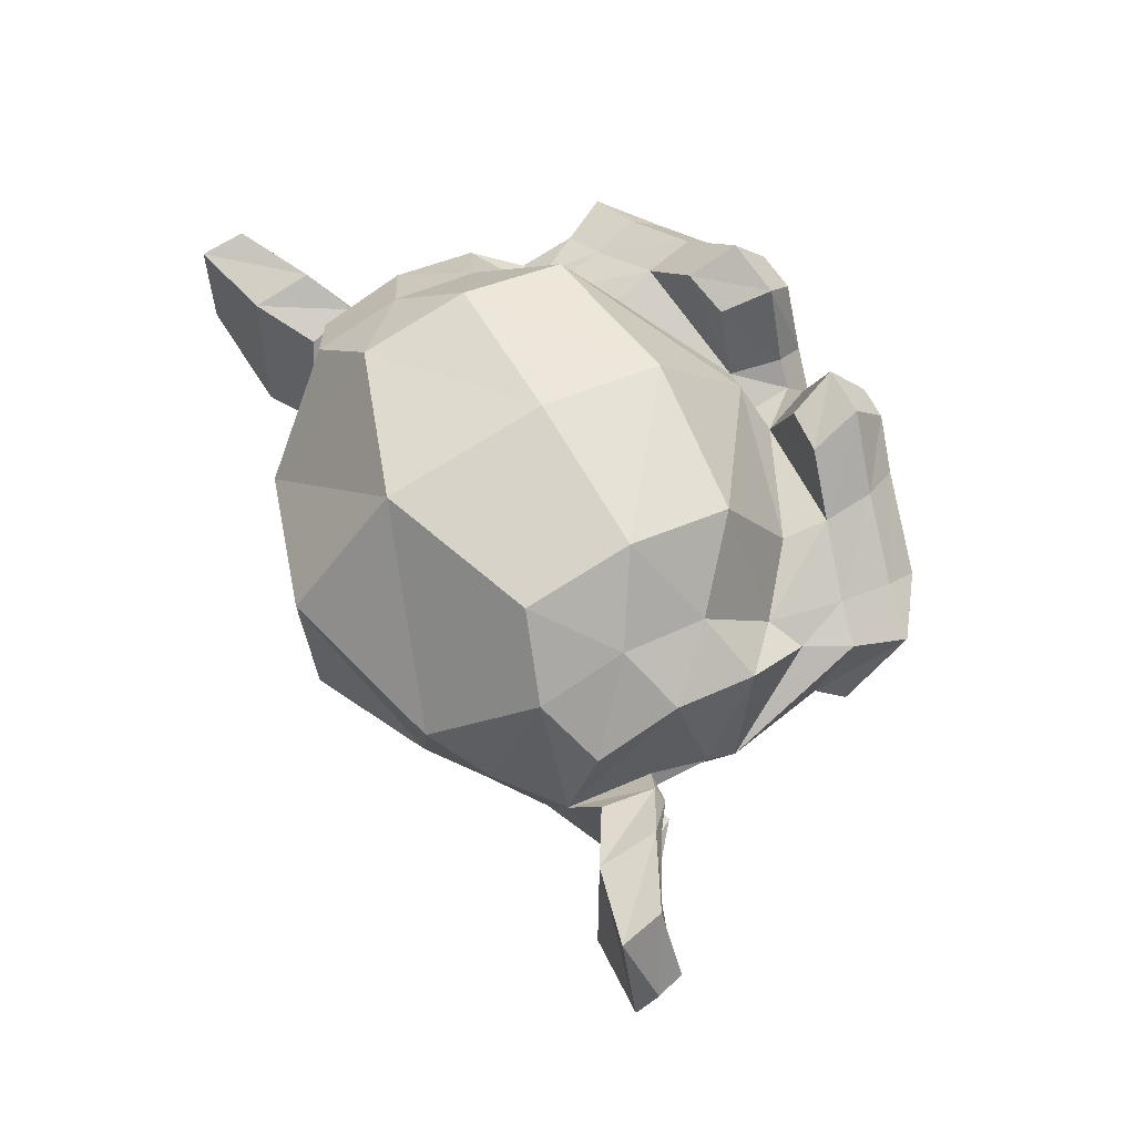
<metadata>
{"format":"obj","ext":"obj","renderer":"f3d","projection":"perspective","resolution":1024,"background":"white","views":[{"elev":61.9,"azim":-119.6,"up":"+Y"}]}
</metadata>
<code>
o Suzanne
v 3.409 1.278 5.966
v -3.409 1.278 5.966
v 3.896 0.7305 5.357
v -3.896 0.7305 5.357
v 4.261 0.4261 4.505
v -4.261 0.4261 4.505
v 2.739 -0.1826 4.809
v -2.739 -0.1826 4.809
v 2.739 0.2435 5.601
v -2.739 0.2435 5.601
v 2.739 1.035 6.088
v -2.739 1.035 6.088
v 2.131 1.278 6.209
v -2.131 1.278 6.209
v 1.583 0.7305 5.783
v -1.583 0.7305 5.783
v 1.218 0.4261 5.053
v -1.218 0.4261 5.053
v 0.6088 1.887 5.114
v -0.6088 1.887 5.114
v 1.096 1.887 5.783
v -1.096 1.887 5.783
v 1.887 1.887 6.209
v -1.887 1.887 6.209
v 2.131 2.557 6.209
v -2.131 2.557 6.209
v 1.583 3.044 5.783
v -1.583 3.044 5.783
v 1.218 3.409 5.053
v -1.218 3.409 5.053
v 2.739 4.018 4.809
v -2.739 4.018 4.809
v 2.739 3.531 5.601
v -2.739 3.531 5.601
v 2.739 2.8 6.088
v -2.739 2.8 6.088
v 3.409 2.557 5.966
v -3.409 2.557 5.966
v 3.896 3.044 5.357
v -3.896 3.044 5.357
v 4.261 3.409 4.505
v -4.261 3.409 4.505
v 4.87 1.887 4.383
v -4.87 1.887 4.383
v 4.383 1.887 5.235
v -4.383 1.887 5.235
v 3.653 1.887 5.905
v -3.653 1.887 5.905
v 3.713 1.887 6.027
v -3.713 1.887 6.027
v 3.47 2.618 6.088
v -3.47 2.618 6.088
v 2.739 2.922 6.27
v -2.739 2.922 6.27
v 2.07 2.618 6.392
v -2.07 2.618 6.392
v 1.765 1.887 6.392
v -1.765 1.887 6.392
v 2.07 1.218 6.392
v -2.07 1.218 6.392
v 2.739 1.887 6.453
v -2.739 1.887 6.453
v 2.739 0.9131 6.27
v -2.739 0.9131 6.27
v 3.47 1.218 6.088
v -3.47 1.218 6.088
v 0 3.348 5.783
v 0 2.739 6.392
v 0 -5.296 5.722
v 0 -2.496 6.088
v 0 -1.461 6.209
v 0 -6.027 5.601
v 0 3.166 4.687
v 0 4.444 4.444
v 0 7.001 -4.261
v 0 4.383 -6.636
v 0 0.5479 -6.453
v 0 -2.983 -2.739
v 1.583 -1.461 4.383
v -1.583 -1.461 4.383
v 2.435 -3.409 4.444
v -2.435 -3.409 4.444
v 2.739 -5.418 4.444
v -2.739 -5.418 4.444
v 2.861 -6.94 4.14
v -2.861 -6.94 4.14
v 2.557 -7.366 4.079
v -2.557 -7.366 4.079
v 1.4 -7.549 4.322
v -1.4 -7.549 4.322
v 0 -7.67 4.505
v 3.409 -1.096 4.14
v -3.409 -1.096 4.14
v 4.931 -0.3044 4.2
v -4.931 -0.3044 4.2
v 6.453 1.157 3.47
v -6.453 1.157 3.47
v 6.696 3.348 4.627
v -6.696 3.348 4.627
v 5.54 3.774 4.87
v -5.54 3.774 4.87
v 3.835 4.687 5.357
v -3.835 4.687 5.357
v 2.496 5.905 5.722
v -2.496 5.905 5.722
v 1.218 5.601 5.905
v -1.218 5.601 5.905
v 0.487 3.835 5.844
v -0.487 3.835 5.844
v 1.278 3.226 6.027
v -1.278 3.226 6.027
v 0.974 2.374 5.966
v -0.974 2.374 5.966
v 1.583 0.7305 5.783
v -1.583 0.7305 5.783
v 2.922 0.1218 5.479
v -2.922 0.1218 5.479
v 3.835 0.487 5.235
v -3.835 0.487 5.235
v 4.87 1.461 5.053
v -4.87 1.461 5.053
v 4.992 2.313 5.053
v -4.992 2.313 5.053
v 4.687 2.922 5.174
v -4.687 2.922 5.174
v 3.348 3.409 5.601
v -3.348 3.409 5.601
v 1.948 3.653 5.905
v -1.948 3.653 5.905
v 0 -5.966 5.722
v 0.8523 -5.601 5.722
v -0.8523 -5.601 5.722
v 0.9131 -6.514 5.54
v -0.9131 -6.514 5.54
v 0.487 -6.879 5.418
v -0.487 -6.879 5.418
v 0 -6.94 5.357
v 0 -1.522 5.844
v 0 -1.096 5.783
v 0.7914 -1.157 5.783
v -0.7914 -1.157 5.783
v 0.974 -1.765 5.844
v -0.974 -1.765 5.844
v 0.6696 -2.252 5.783
v -0.6696 -2.252 5.783
v 3.105 -0.3653 5.235
v -3.105 -0.3653 5.235
v 4.809 0.4261 4.87
v -4.809 0.4261 4.87
v 5.662 1.583 4.687
v -5.662 1.583 4.687
v 5.783 2.922 5.114
v -5.783 2.922 5.114
v 5.357 3.226 5.662
v -5.357 3.226 5.662
v 3.409 4.261 6.209
v -3.409 4.261 6.209
v 2.435 4.992 6.514
v -2.435 4.992 6.514
v 1.583 4.809 6.636
v -1.583 4.809 6.636
v 0.7914 3.348 6.575
v -0.7914 3.348 6.575
v 0.974 -0.7914 6.331
v -0.974 -0.7914 6.331
v 1.644 -3.47 5.54
v -1.644 -3.47 5.54
v 1.948 -5.479 5.357
v -1.948 -5.479 5.357
v 2.07 -6.392 5.174
v -2.07 -6.392 5.174
v 1.826 -7.123 4.931
v -1.826 -7.123 4.931
v 1.278 -7.244 4.931
v -1.278 -7.244 4.931
v 0 -7.366 4.992
v 0 0.3653 5.662
v 0 1.644 5.966
v 2.557 3.713 5.783
v -2.557 3.713 5.783
v 1.278 1.096 5.844
v -1.278 1.096 5.844
v 1.035 1.644 5.905
v -1.035 1.644 5.905
v 0.9131 -5.357 5.722
v -0.9131 -5.357 5.722
v 0.6088 -3.47 5.844
v -0.6088 -3.47 5.844
v 0 -3.47 5.844
v 0 -2.557 5.783
v 0.7305 -2.131 6.088
v -0.7305 -2.131 6.088
v 1.035 -1.765 6.209
v -1.035 -1.765 6.209
v 0.8523 -1.035 6.088
v -0.8523 -1.035 6.088
v 0.3044 -0.974 6.088
v -0.3044 -0.974 6.088
v 0 -1.583 6.453
v 0.3653 -1.157 6.331
v -0.3653 -1.157 6.331
v 0.7305 -1.218 6.331
v -0.7305 -1.218 6.331
v 0.8523 -1.765 6.453
v -0.8523 -1.765 6.453
v 0.6088 -1.948 6.27
v -0.6088 -1.948 6.27
v 0 -2.252 6.27
v 2.009 -2.435 4.322
v -2.009 -2.435 4.322
v 1.278 -1.887 5.54
v -1.278 -1.887 5.54
v 1.4 -2.435 5.54
v -1.4 -2.435 5.54
v 1.826 -1.948 4.322
v -1.826 -1.948 4.322
v 0 -6.818 5.357
v 0.3653 -6.757 5.357
v -0.3653 -6.757 5.357
v 0.7305 -6.392 5.54
v -0.7305 -6.392 5.54
v 0.7305 -5.783 5.662
v -0.7305 -5.783 5.662
v 0 -6.088 5.114
v 0.7305 -5.844 5.174
v -0.7305 -5.844 5.174
v 0.7305 -6.331 4.992
v -0.7305 -6.331 4.992
v 0.3653 -6.636 4.931
v -0.3653 -6.636 4.931
v 0 -6.696 4.931
v 1.339 1.705 6.088
v -1.339 1.705 6.088
v 1.461 1.218 6.027
v -1.461 1.218 6.027
v 2.618 3.348 5.905
v -2.618 3.348 5.905
v 2.131 3.287 6.027
v -2.131 3.287 6.027
v 3.287 3.105 6.027
v -3.287 3.105 6.027
v 4.383 2.739 5.418
v -4.383 2.739 5.418
v 4.566 2.252 5.357
v -4.566 2.252 5.357
v 4.505 1.522 5.296
v -4.505 1.522 5.296
v 3.713 0.7914 5.601
v -3.713 0.7914 5.601
v 2.922 0.487 5.783
v -2.922 0.487 5.783
v 1.765 0.8523 6.088
v -1.765 0.8523 6.088
v 1.4 2.313 6.088
v -1.4 2.313 6.088
v 1.644 2.922 6.088
v -1.644 2.922 6.088
v 1.826 2.8 5.905
v -1.826 2.8 5.905
v 1.522 2.313 5.905
v -1.522 2.313 5.905
v 1.887 0.974 5.905
v -1.887 0.974 5.905
v 2.922 0.6696 5.662
v -2.922 0.6696 5.662
v 3.592 0.9131 5.479
v -3.592 0.9131 5.479
v 4.261 1.644 5.235
v -4.261 1.644 5.235
v 4.322 2.192 5.235
v -4.322 2.192 5.235
v 4.14 2.618 5.296
v -4.14 2.618 5.296
v 3.226 3.044 5.844
v -3.226 3.044 5.844
v 2.192 3.105 5.966
v -2.192 3.105 5.966
v 2.618 3.166 5.844
v -2.618 3.166 5.844
v 1.583 1.339 5.844
v -1.583 1.339 5.844
v 1.522 1.765 5.844
v -1.522 1.765 5.844
v 0.8523 3.592 4.748
v -0.8523 3.592 4.748
v 1.522 5.174 4.809
v -1.522 5.174 4.809
v 2.618 5.357 4.627
v -2.618 5.357 4.627
v 3.774 4.322 4.322
v -3.774 4.322 4.322
v 5.296 3.531 3.835
v -5.296 3.531 3.835
v 6.209 3.166 3.592
v -6.209 3.166 3.592
v 6.027 1.278 2.922
v -6.027 1.278 2.922
v 4.687 0 3.226
v -4.687 0 3.226
v 3.409 -0.7305 3.653
v -3.409 -0.7305 3.653
v 0 7.001 2.252
v 0 7.67 -0.6088
v 0 -1.522 -5.235
v 0 -3.592 1.461
v 0 -7.61 3.592
v 0 -6.27 2.679
v 0 -4.444 2.496
v 0 -3.774 2.192
v 6.636 1.826 0.4261
v -6.636 1.826 0.4261
v 6.696 2.496 -0.3653
v -6.696 2.496 -0.3653
v 6.027 2.07 -3.409
v -6.027 2.07 -3.409
v 3.592 3.409 -5.479
v -3.592 3.409 -5.479
v 5.722 -0.3653 0.5479
v -5.722 -0.3653 0.5479
v 4.627 -0.974 -1.278
v -4.627 -0.974 -1.278
v 4.992 -0.06088 -3.348
v -4.992 -0.06088 -3.348
v 2.618 0.4261 -5.174
v -2.618 0.4261 -5.174
v 1.826 -2.739 3.166
v -1.826 -2.739 3.166
v 1.4 -3.226 2.009
v -1.4 -3.226 2.009
v 2.252 -5.54 2.983
v -2.252 -5.54 2.983
v 1.948 -3.896 3.044
v -1.948 -3.896 3.044
v 2.557 -7.123 3.105
v -2.557 -7.123 3.105
v 1.096 -5.905 2.861
v -1.096 -5.905 2.861
v 0.974 -4.2 2.8
v -0.974 -4.2 2.8
v 1.278 -7.366 3.409
v -1.278 -7.366 3.409
v 1.705 -2.192 3.348
v -1.705 -2.192 3.348
v 1.644 -1.765 3.653
v -1.644 -1.765 3.653
v 1.583 -1.339 3.896
v -1.583 -1.339 3.896
v 1.644 -3.044 1.278
v -1.644 -3.044 1.278
v 2.313 -2.435 -2.07
v -2.313 -2.435 -2.07
v 2.679 -1.157 -4.2
v -2.679 -1.157 -4.2
v 3.531 6.757 -2.983
v -3.531 6.757 -2.983
v 3.531 7.244 -0.5479
v -3.531 7.244 -0.5479
v 3.531 6.636 1.826
v -3.531 6.636 1.826
v 3.592 4.079 3.348
v -3.592 4.079 3.348
v 5.662 3.166 2.618
v -5.662 3.166 2.618
v 4.931 3.531 2.192
v -4.931 3.531 2.192
v 4.992 5.479 0.4261
v -4.992 5.479 0.4261
v 6.209 4.383 0.974
v -6.209 4.383 0.974
v 6.209 4.809 -0.9131
v -6.209 4.809 -0.9131
v 4.992 5.844 -1.522
v -4.992 5.844 -1.522
v 4.992 5.296 -3.47
v -4.992 5.296 -3.47
v 6.209 4.2 -2.8
v -6.209 4.2 -2.8
v 4.809 2.557 -4.566
v -4.809 2.557 -4.566
v 3.774 0.1826 -4.261
v -3.774 0.1826 -4.261
v 6.392 2.557 -1.583
v -6.392 2.557 -1.583
v 3.166 -1.339 1.157
v -3.166 -1.339 1.157
v 3.348 -1.522 -1.644
v -3.348 -1.522 -1.644
v 6.94 3.166 -1.826
v -6.94 3.166 -1.826
v 6.027 -1.096 -0.974
v -6.027 -1.096 -0.974
v 8.097 -0.7914 -2.557
v -8.097 -0.7914 -2.557
v 9.984 0.4261 -3.348
v -9.984 0.4261 -3.348
v 10.53 2.496 -3.287
v -10.53 2.496 -3.287
v 9.618 3.957 -3.287
v -9.618 3.957 -3.287
v 7.975 3.713 -2.435
v -7.975 3.713 -2.435
v 7.914 3.226 -2.252
v -7.914 3.226 -2.252
v 9.253 3.409 -3.044
v -9.253 3.409 -3.044
v 9.862 2.252 -3.166
v -9.862 2.252 -3.166
v 9.436 0.6088 -3.166
v -9.436 0.6088 -3.166
v 8.036 -0.3044 -2.374
v -8.036 -0.3044 -2.374
v 6.453 -0.5479 -1.035
v -6.453 -0.5479 -1.035
v 7.183 2.8 -1.705
v -7.183 2.8 -1.705
v 7.366 2.374 -2.252
v -7.366 2.374 -2.252
v 6.879 -0.1826 -1.644
v -6.879 -0.1826 -1.644
v 8.097 0 -2.861
v -8.097 0 -2.861
v 9.253 0.7305 -3.47
v -9.253 0.7305 -3.47
v 9.618 1.948 -3.47
v -9.618 1.948 -3.47
v 9.131 2.8 -3.409
v -9.131 2.8 -3.409
v 7.975 2.679 -2.8
v -7.975 2.679 -2.8
v 6.575 2.252 -1.644
v -6.575 2.252 -1.644
v 6.514 1.339 -2.131
v -6.514 1.339 -2.131
v 5.905 0.7305 -2.131
v -5.905 0.7305 -2.131
v 6.392 0.6696 -2.131
v -6.392 0.6696 -2.131
v 6.575 0.1218 -2.131
v -6.575 0.1218 -2.131
v 6.331 -0.1218 -2.131
v -6.331 -0.1218 -2.131
v 5.662 0 -0.5479
v -5.662 0 -0.5479
v 5.601 -0.1826 -1.339
v -5.601 -0.1826 -1.339
v 5.601 0.3044 -1.461
v -5.601 0.3044 -1.461
v 6.209 1.583 -1.644
v -6.209 1.583 -1.644
v 6.94 1.887 -2.07
v -6.94 1.887 -2.07
v 6.94 1.826 -2.496
v -6.94 1.826 -2.496
v 6.331 -0.1218 -2.496
v -6.331 -0.1218 -2.496
v 6.636 0.1218 -2.496
v -6.636 0.1218 -2.496
v 6.453 0.6088 -2.496
v -6.453 0.6088 -2.496
v 5.966 0.7305 -2.496
v -5.966 0.7305 -2.496
v 6.575 1.339 -2.496
v -6.575 1.339 -2.496
v 8.097 2.557 -3.226
v -8.097 2.557 -3.226
v 9.253 2.679 -3.774
v -9.253 2.679 -3.774
v 9.801 1.887 -3.835
v -9.801 1.887 -3.835
v 9.436 0.6696 -3.774
v -9.436 0.6696 -3.774
v 8.157 0 -3.287
v -8.157 0 -3.287
v 6.879 -0.1218 -2.07
v -6.879 -0.1218 -2.07
v 7.427 2.252 -2.679
v -7.427 2.252 -2.679
v 6.94 0.8523 -2.557
v -6.94 0.8523 -2.557
v 7.305 0.487 -2.618
v -7.305 0.487 -2.618
v 7.792 0.974 -2.861
v -7.792 0.974 -2.861
v 7.488 1.339 -2.739
v -7.488 1.339 -2.739
v 7.914 1.826 -2.922
v -7.914 1.826 -2.922
v 8.218 1.461 -2.983
v -8.218 1.461 -2.983
v 8.644 1.644 -3.044
v -8.644 1.644 -3.044
v 8.462 2.131 -3.044
v -8.462 2.131 -3.044
v 7.975 3.409 -3.774
v -7.975 3.409 -3.774
v 9.74 3.653 -4.261
v -9.74 3.653 -4.261
v 10.65 2.313 -3.896
v -10.65 2.313 -3.896
v 10.23 0.4261 -4.14
v -10.23 0.4261 -4.14
v 8.097 -0.6696 -3.835
v -8.097 -0.6696 -3.835
v 6.149 -0.974 -2.557
v -6.149 -0.974 -2.557
v 6.696 2.983 -2.983
v -6.696 2.983 -2.983
f 47 1 3 45
f 4 2 48 46
f 45 3 5 43
f 6 4 46 44
f 3 9 7 5
f 8 10 4 6
f 1 11 9 3
f 10 12 2 4
f 11 13 15 9
f 16 14 12 10
f 9 15 17 7
f 18 16 10 8
f 15 21 19 17
f 20 22 16 18
f 13 23 21 15
f 22 24 14 16
f 23 25 27 21
f 28 26 24 22
f 21 27 29 19
f 30 28 22 20
f 27 33 31 29
f 32 34 28 30
f 25 35 33 27
f 34 36 26 28
f 35 37 39 33
f 40 38 36 34
f 33 39 41 31
f 42 40 34 32
f 39 45 43 41
f 44 46 40 42
f 37 47 45 39
f 46 48 38 40
f 47 37 51 49
f 52 38 48 50
f 37 35 53 51
f 54 36 38 52
f 35 25 55 53
f 56 26 36 54
f 25 23 57 55
f 58 24 26 56
f 23 13 59 57
f 60 14 24 58
f 13 11 63 59
f 64 12 14 60
f 11 1 65 63
f 66 2 12 64
f 1 47 49 65
f 50 48 2 66
f 61 65 49
f 50 66 62
f 63 65 61
f 62 66 64
f 61 59 63
f 64 60 62
f 61 57 59
f 60 58 62
f 61 55 57
f 58 56 62
f 61 53 55
f 56 54 62
f 61 51 53
f 54 52 62
f 61 49 51
f 52 50 62
f 89 174 176 91
f 176 175 90 91
f 87 172 174 89
f 175 173 88 90
f 85 170 172 87
f 173 171 86 88
f 83 168 170 85
f 171 169 84 86
f 81 166 168 83
f 169 167 82 84
f 79 92 146 164
f 147 93 80 165
f 92 94 148 146
f 149 95 93 147
f 94 96 150 148
f 151 97 95 149
f 96 98 152 150
f 153 99 97 151
f 98 100 154 152
f 155 101 99 153
f 100 102 156 154
f 157 103 101 155
f 102 104 158 156
f 159 105 103 157
f 104 106 160 158
f 161 107 105 159
f 106 108 162 160
f 163 109 107 161
f 108 67 68 162
f 68 67 109 163
f 110 128 160 162
f 161 129 111 163
f 128 179 158 160
f 159 180 129 161
f 126 156 158 179
f 159 157 127 180
f 124 154 156 126
f 157 155 125 127
f 122 152 154 124
f 155 153 123 125
f 120 150 152 122
f 153 151 121 123
f 118 148 150 120
f 151 149 119 121
f 116 146 148 118
f 149 147 117 119
f 114 164 146 116
f 147 165 115 117
f 114 181 177 164
f 177 182 115 165
f 110 162 68 112
f 68 163 111 113
f 112 68 178 183
f 178 68 113 184
f 177 181 183 178
f 184 182 177 178
f 135 137 176 174
f 176 137 136 175
f 133 135 174 172
f 175 136 134 173
f 131 133 172 170
f 173 134 132 171
f 166 187 185 168
f 186 188 167 169
f 131 170 168 185
f 169 171 132 186
f 144 190 189 187
f 189 190 145 188
f 185 187 189 69
f 189 188 186 69
f 130 131 185 69
f 186 132 130 69
f 142 193 191 144
f 192 194 143 145
f 140 195 193 142
f 194 196 141 143
f 139 197 195 140
f 196 198 139 141
f 138 71 197 139
f 198 71 138 139
f 190 144 191 70
f 192 145 190 70
f 70 191 206 208
f 207 192 70 208
f 71 199 200 197
f 201 199 71 198
f 197 200 202 195
f 203 201 198 196
f 195 202 204 193
f 205 203 196 194
f 193 204 206 191
f 207 205 194 192
f 199 204 202 200
f 203 205 199 201
f 199 208 206 204
f 207 208 199 205
f 139 140 164 177
f 165 141 139 177
f 140 142 211 164
f 212 143 141 165
f 142 144 213 211
f 214 145 143 212
f 144 187 166 213
f 167 188 145 214
f 81 209 213 166
f 214 210 82 167
f 209 215 211 213
f 212 216 210 214
f 79 164 211 215
f 212 165 80 216
f 131 130 72 222
f 72 130 132 223
f 133 131 222 220
f 223 132 134 221
f 135 133 220 218
f 221 134 136 219
f 137 135 218 217
f 219 136 137 217
f 217 218 229 231
f 230 219 217 231
f 218 220 227 229
f 228 221 219 230
f 220 222 225 227
f 226 223 221 228
f 222 72 224 225
f 224 72 223 226
f 224 231 229 225
f 230 231 224 226
f 225 229 227
f 228 230 226
f 183 181 234 232
f 235 182 184 233
f 112 183 232 254
f 233 184 113 255
f 110 112 254 256
f 255 113 111 257
f 181 114 252 234
f 253 115 182 235
f 114 116 250 252
f 251 117 115 253
f 116 118 248 250
f 249 119 117 251
f 118 120 246 248
f 247 121 119 249
f 120 122 244 246
f 245 123 121 247
f 122 124 242 244
f 243 125 123 245
f 124 126 240 242
f 241 127 125 243
f 126 179 236 240
f 237 180 127 241
f 179 128 238 236
f 239 129 180 237
f 128 110 256 238
f 257 111 129 239
f 238 256 258 276
f 259 257 239 277
f 236 238 276 278
f 277 239 237 279
f 240 236 278 274
f 279 237 241 275
f 242 240 274 272
f 275 241 243 273
f 244 242 272 270
f 273 243 245 271
f 246 244 270 268
f 271 245 247 269
f 248 246 268 266
f 269 247 249 267
f 250 248 266 264
f 267 249 251 265
f 252 250 264 262
f 265 251 253 263
f 234 252 262 280
f 263 253 235 281
f 256 254 260 258
f 261 255 257 259
f 254 232 282 260
f 283 233 255 261
f 232 234 280 282
f 281 235 233 283
f 67 108 284 73
f 285 109 67 73
f 108 106 286 284
f 287 107 109 285
f 106 104 288 286
f 289 105 107 287
f 104 102 290 288
f 291 103 105 289
f 102 100 292 290
f 293 101 103 291
f 100 98 294 292
f 295 99 101 293
f 98 96 296 294
f 297 97 99 295
f 96 94 298 296
f 299 95 97 297
f 94 92 300 298
f 301 93 95 299
f 308 309 328 338
f 329 309 308 339
f 307 308 338 336
f 339 308 307 337
f 306 307 336 340
f 337 307 306 341
f 89 91 306 340
f 306 91 90 341
f 87 89 340 334
f 341 90 88 335
f 85 87 334 330
f 335 88 86 331
f 83 85 330 332
f 331 86 84 333
f 330 336 338 332
f 339 337 331 333
f 330 334 340 336
f 341 335 331 337
f 326 332 338 328
f 339 333 327 329
f 81 83 332 326
f 333 84 82 327
f 209 342 344 215
f 345 343 210 216
f 81 326 342 209
f 343 327 82 210
f 79 215 344 346
f 345 216 80 347
f 79 346 300 92
f 301 347 80 93
f 77 324 352 304
f 353 325 77 304
f 304 352 350 78
f 351 353 304 78
f 78 350 348 305
f 349 351 78 305
f 305 348 328 309
f 329 349 305 309
f 326 328 348 342
f 349 329 327 343
f 296 298 318 310
f 319 299 297 311
f 76 316 324 77
f 325 317 76 77
f 302 358 356 303
f 357 359 302 303
f 303 356 354 75
f 355 357 303 75
f 75 354 316 76
f 317 355 75 76
f 292 294 362 364
f 363 295 293 365
f 364 362 368 366
f 369 363 365 367
f 366 368 370 372
f 371 369 367 373
f 372 370 376 374
f 377 371 373 375
f 314 378 374 376
f 375 379 315 377
f 316 354 374 378
f 375 355 317 379
f 354 356 372 374
f 373 357 355 375
f 356 358 366 372
f 367 359 357 373
f 358 360 364 366
f 365 361 359 367
f 290 292 364 360
f 365 293 291 361
f 74 360 358 302
f 359 361 74 302
f 284 286 288 290
f 289 287 285 291
f 284 290 360 74
f 361 291 285 74
f 73 284 74
f 74 285 73
f 294 296 310 362
f 311 297 295 363
f 310 312 368 362
f 369 313 311 363
f 312 382 370 368
f 371 383 313 369
f 314 376 370 382
f 371 377 315 383
f 348 350 386 384
f 387 351 349 385
f 318 384 386 320
f 387 385 319 321
f 298 300 384 318
f 385 301 299 319
f 300 344 342 384
f 343 345 301 385
f 342 348 384
f 385 349 343
f 300 346 344
f 345 347 301
f 314 322 380 378
f 381 323 315 379
f 316 378 380 324
f 381 379 317 325
f 320 386 380 322
f 381 387 321 323
f 350 352 380 386
f 381 353 351 387
f 324 380 352
f 353 381 325
f 400 388 414 402
f 415 389 401 403
f 400 402 404 398
f 405 403 401 399
f 398 404 406 396
f 407 405 399 397
f 396 406 408 394
f 409 407 397 395
f 394 408 410 392
f 411 409 395 393
f 392 410 412 390
f 413 411 393 391
f 410 420 418 412
f 419 421 411 413
f 408 422 420 410
f 421 423 409 411
f 406 424 422 408
f 423 425 407 409
f 404 426 424 406
f 425 427 405 407
f 402 428 426 404
f 427 429 403 405
f 402 414 416 428
f 417 415 403 429
f 318 320 444 442
f 445 321 319 443
f 320 390 412 444
f 413 391 321 445
f 310 318 442 312
f 443 319 311 313
f 382 430 414 388
f 415 431 383 389
f 412 418 440 444
f 441 419 413 445
f 438 446 444 440
f 445 447 439 441
f 434 446 438 436
f 439 447 435 437
f 432 448 446 434
f 447 449 433 435
f 430 448 432 450
f 433 449 431 451
f 414 430 450 416
f 451 431 415 417
f 312 448 430 382
f 431 449 313 383
f 312 442 446 448
f 447 443 313 449
f 442 444 446
f 447 445 443
f 416 450 452 476
f 453 451 417 477
f 450 432 462 452
f 463 433 451 453
f 432 434 460 462
f 461 435 433 463
f 434 436 458 460
f 459 437 435 461
f 436 438 456 458
f 457 439 437 459
f 438 440 454 456
f 455 441 439 457
f 440 418 474 454
f 475 419 441 455
f 428 416 476 464
f 477 417 429 465
f 426 428 464 466
f 465 429 427 467
f 424 426 466 468
f 467 427 425 469
f 422 424 468 470
f 469 425 423 471
f 420 422 470 472
f 471 423 421 473
f 418 420 472 474
f 473 421 419 475
f 458 456 480 478
f 481 457 459 479
f 478 480 482 484
f 483 481 479 485
f 484 482 488 486
f 489 483 485 487
f 486 488 490 492
f 491 489 487 493
f 464 476 486 492
f 487 477 465 493
f 452 484 486 476
f 487 485 453 477
f 452 462 478 484
f 479 463 453 485
f 458 478 462 460
f 463 479 459 461
f 454 474 480 456
f 481 475 455 457
f 472 482 480 474
f 481 483 473 475
f 470 488 482 472
f 483 489 471 473
f 468 490 488 470
f 489 491 469 471
f 466 492 490 468
f 491 493 467 469
f 464 492 466
f 467 493 465
f 392 390 504 502
f 505 391 393 503
f 394 392 502 500
f 503 393 395 501
f 396 394 500 498
f 501 395 397 499
f 398 396 498 496
f 499 397 399 497
f 400 398 496 494
f 497 399 401 495
f 388 400 494 506
f 495 401 389 507
f 494 502 504 506
f 505 503 495 507
f 494 496 500 502
f 501 497 495 503
f 496 498 500
f 501 499 497
f 314 382 388 506
f 389 383 315 507
f 314 506 504 322
f 505 507 315 323
f 320 322 504 390
f 505 323 321 391

</code>
